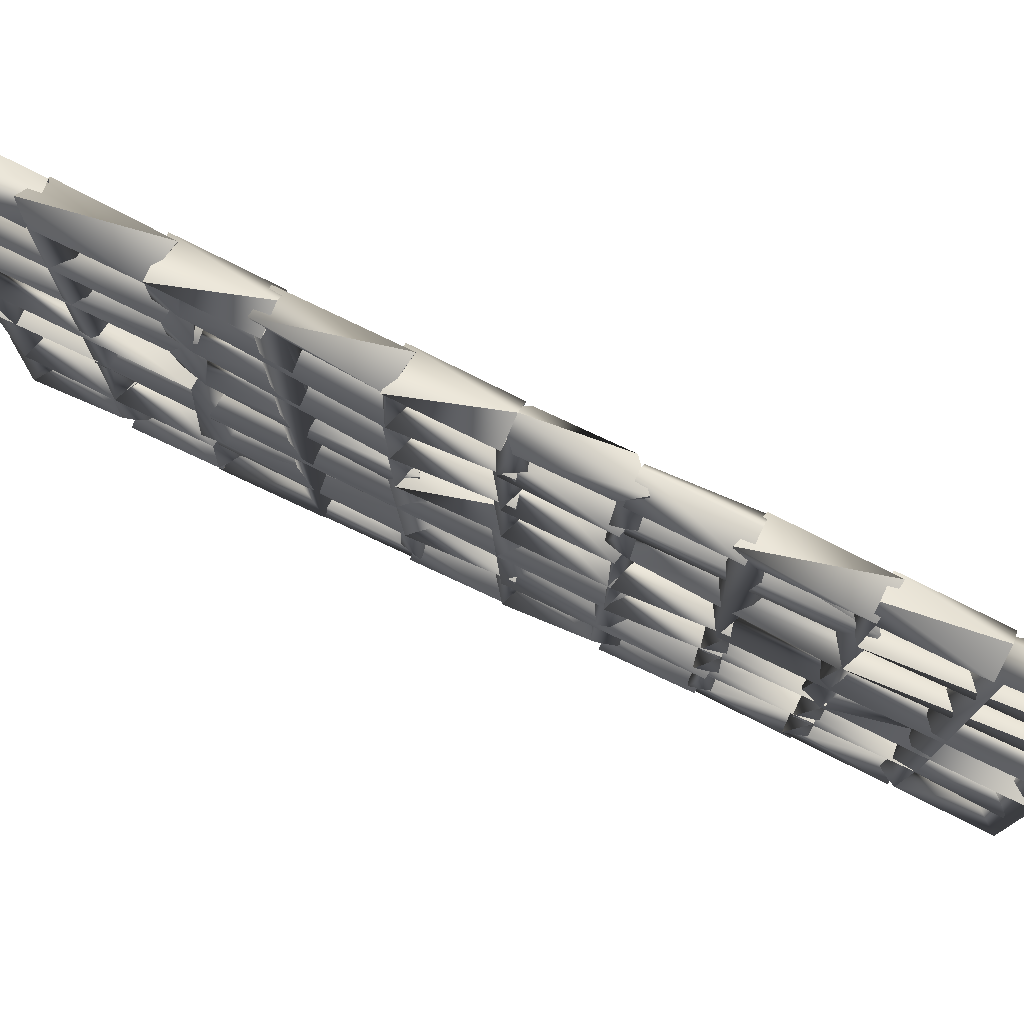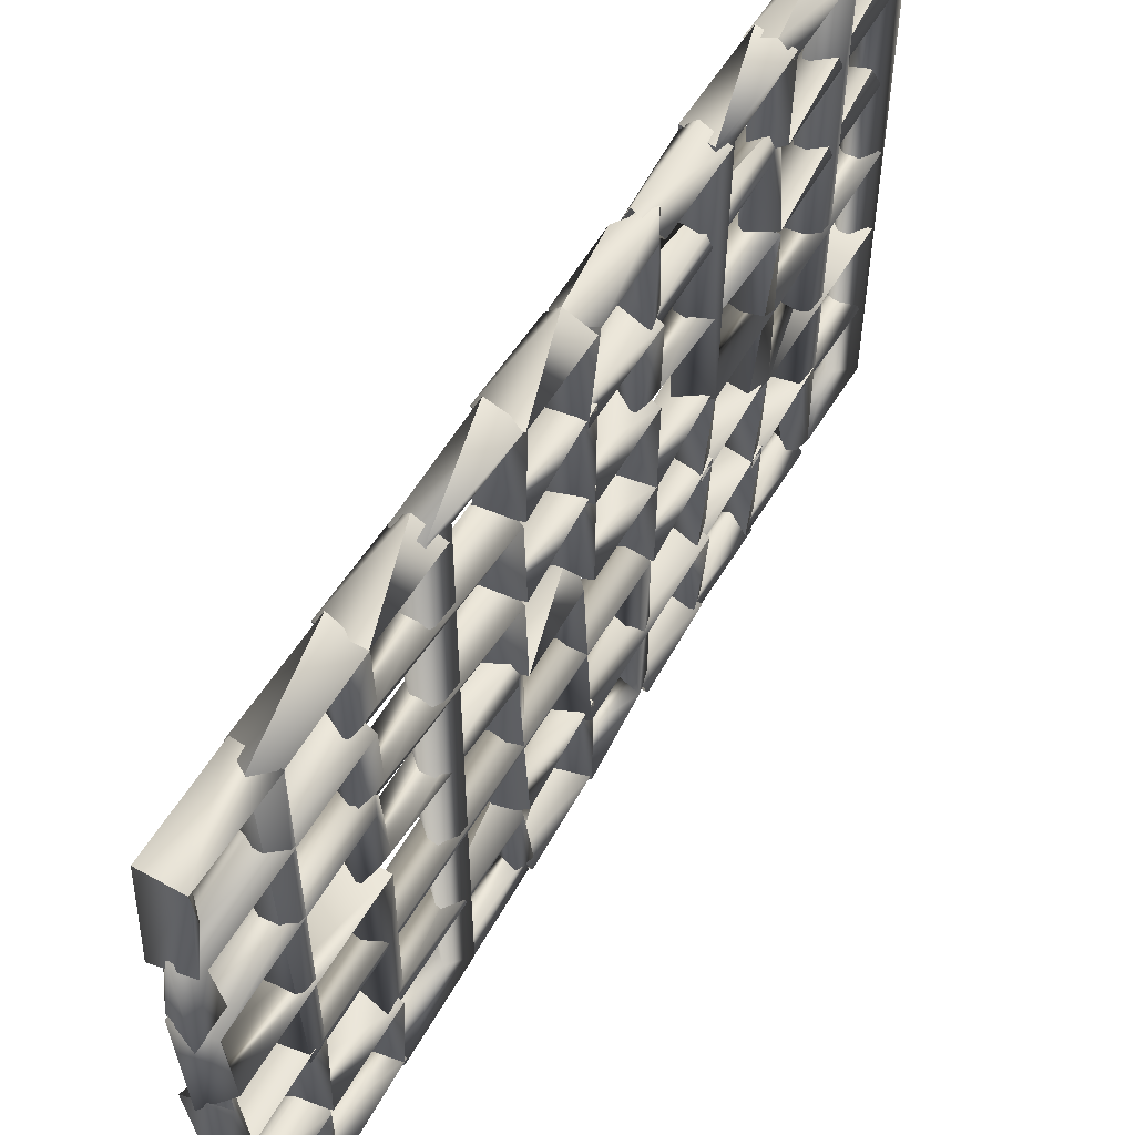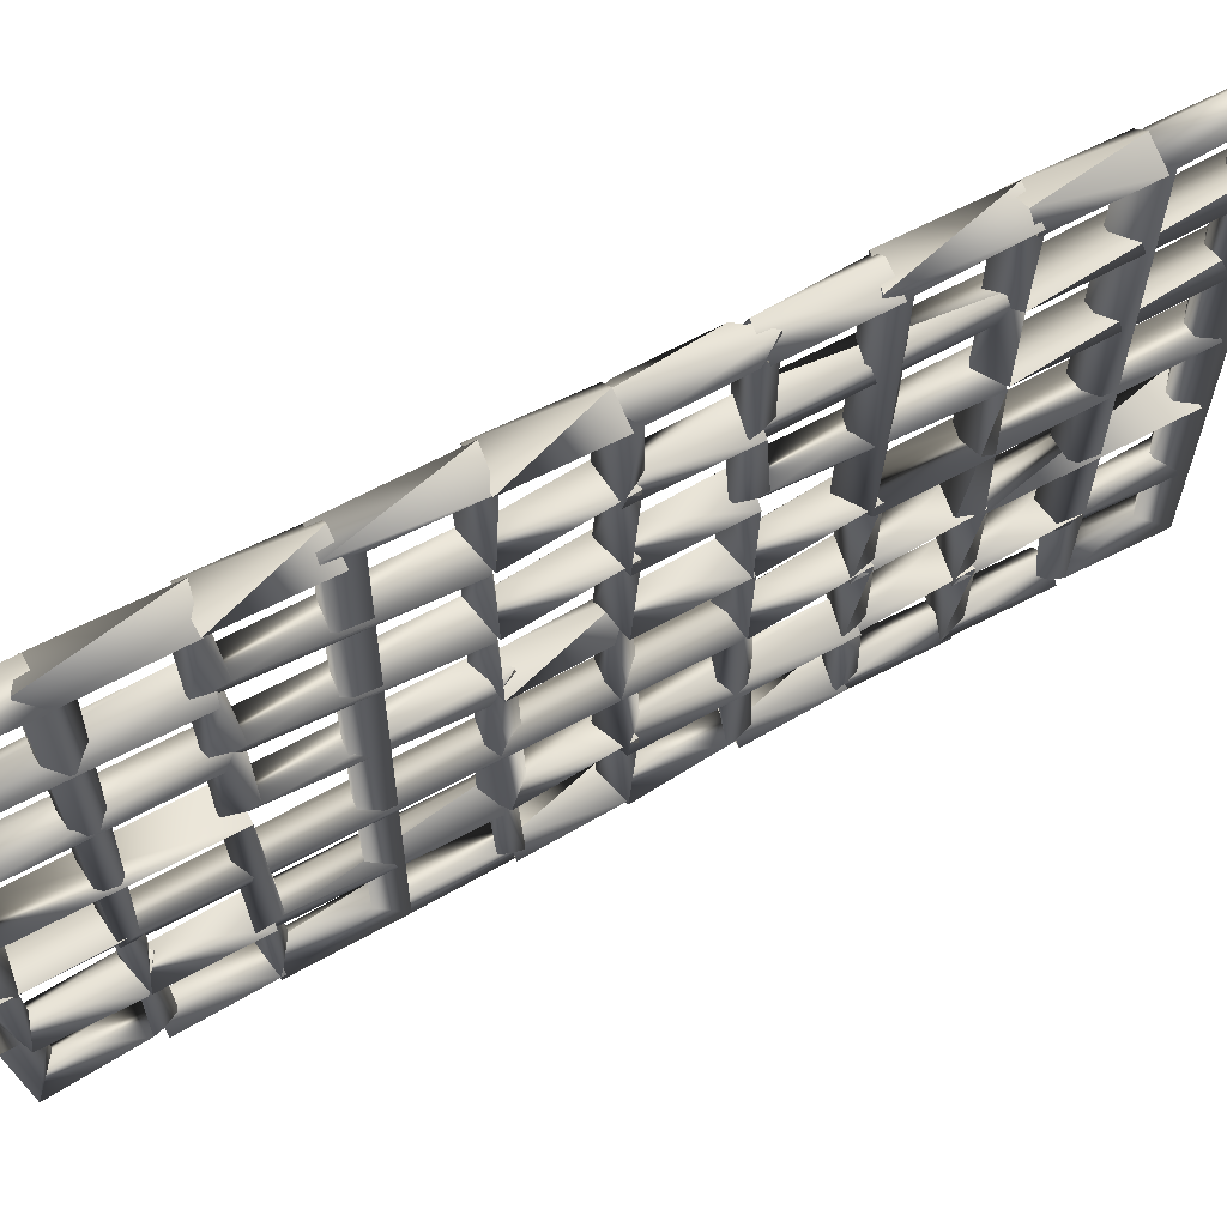
<metadata>
{"format":"obj","ext":"obj","renderer":"f3d","projection":"perspective","resolution":1024,"background":"white","views":[{"elev":76.9,"azim":-64.2,"up":"+Z"},{"elev":55.1,"azim":-150.6,"up":"+Z"},{"elev":63.5,"azim":-118.9,"up":"+Z"}]}
</metadata>
<code>
o Grid
v -1e-06 0.0194 -0.1832
v 0.0112 0.1023 -0.1883
v 0.0201 0.01939 -0.2016
v 0.0145 0.1352 -0.202
v -0.01838 0.01939 -0.2052
v -0.01466 0.1327 -0.2034
v -0.01702 0.1079 -0.1909
v 0.01885 0.1102 0.2905
v 0.007423 0.137 0.3043
v -0.0208 0.1126 0.2937
v 0.01486 0.03448 0.2894
v 0.01113 0.001938 0.3028
v -0.01758 0.008363 0.2996
v -0.01431 0.03311 0.2882
v -0.001555 0.03745 -0.2858
v -0.0201 0.0103 -0.2991
v 0.02132 0.01713 -0.2955
v 0.0208 0.1118 -0.2915
v -0.007336 0.1346 -0.3045
v -0.01971 0.1136 -0.2924
v 0.02228 0.1182 -0.1962
v -0.01257 0.1324 -0.2045
v -0.01708 0.1092 -0.1912
v 0.02228 0.2207 -0.1974
v -0.01257 0.2064 -0.1891
v -0.01708 0.2296 -0.2024
v 0.02228 0.2182 -0.09782
v -0.01257 0.2324 -0.1061
v -0.01708 0.2092 -0.09283
v 0.02228 0.3207 -0.099
v -0.01257 0.3064 -0.09069
v -0.01708 0.3296 -0.104
v 0.02228 0.3182 0.000589
v -0.01257 0.3324 -0.007719
v -0.01708 0.3092 0.005579
v 0.01257 0.4064 0.007719
v 0.01708 0.4296 -0.005579
v -0.02228 0.4207 -0.000589
v 0.01708 0.4092 0.104
v 0.01257 0.4324 0.09069
v -0.02228 0.4182 0.099
v 0.01257 0.5064 0.1061
v 0.01708 0.5296 0.09283
v -0.02228 0.5207 0.09782
v 0.02228 0.5182 0.1974
v -0.01257 0.5324 0.1891
v -0.01708 0.5092 0.2024
v 0.01257 0.6064 0.2045
v 0.01708 0.6296 0.1912
v -0.02228 0.6207 0.1962
v 0.01708 0.6092 0.3008
v 0.00826 0.6354 0.2858
v -0.02112 0.6147 0.297
v 0.01776 0.7303 0.2991
v -0.01321 0.7345 0.3022
v 0.01426 0.7057 0.2882
v -0.01452 0.7036 0.2899
v 0.02056 0.7119 -0.2979
v -0.01929 0.7112 -0.3
v -0.006264 0.7381 -0.2852
v 0.007469 0.8033 -0.286
v 0.01779 0.8293 -0.3003
v -0.02112 0.8242 -0.297
v 0.01708 0.8092 -0.1912
v 0.01257 0.8324 -0.2045
v -0.02228 0.8182 -0.1962
v 0.01257 0.9064 -0.1891
v 0.01708 0.9296 -0.2024
v -0.02228 0.9207 -0.1974
v 0.02224 0.9181 -0.09841
v -0.01257 0.9324 -0.1061
v -0.01683 0.9091 -0.09224
v 0.0225 1.019 -0.09841
v -0.01306 1.007 -0.1055
v -0.01779 1.029 -0.09336
v 0.01821 1.031 -0.2029
v 0.006374 1.006 -0.1885
v -0.02154 1.016 -0.1957
v 0.02154 0.9231 -0.198
v 0.005029 0.9052 -0.1885
v -0.02206 0.9233 -0.1988
v 0.02114 0.923 -0.2941
v -0.006082 0.9034 -0.3046
v -0.01789 0.93 -0.2896
v 0.007359 1.003 -0.2853
v 0.01847 1.027 -0.2993
v -0.01994 1.027 -0.2991
v 0.02259 1.023 -0.1967
v -0.01074 1.038 -0.1968
v -0.01107 0.9993 -0.1968
v 0.02217 0.0194 0.002712
v -0.004997 0.0194 -0.01315
v -0.0212 0.0194 0.003107
v 0.01782 0.3092 0.006601
v 0.01001 0.3385 -0.008441
v -0.02143 0.3202 0.000683
v -0 0.2968 0.1392
v -0.01478 0.3335 0.3018
v 0.02143 0.3217 0.296
v -0.0199 0.3126 0.2911
v 0.007018 0.2356 0.2856
v 0.01779 0.2095 0.3003
v -0.02094 0.2146 0.2975
v 0.007359 0.2346 0.1871
v 0.01813 0.2089 0.2016
v -0.02075 0.2169 0.1976
v 0.02413 0.0194 0.1986
v -0.009329 0.0194 0.2091
v -0.01553 0.0194 0.1866
v 0.02196 0.0194 -0.09198
v 0.02033 0.2286 -0.1002
v -0.005097 0.0194 -0.1113
v -0.02096 0.0194 -0.09469
v -0.01932 0.2137 -0.09473
v 0.005465 0.1997 -0.08871
v -0.01141 0.2358 -0.1063
v 0.01858 0.2105 0.1038
v 0.01235 0.2328 0.08888
v -0.02174 0.219 0.09693
v -0.01598 0.408 0.1078
v 0.02102 0.4169 0.0996
v -0.007297 0.4346 0.0891
v 0.01708 0.4092 0.2024
v 0.01257 0.4324 0.1891
v -0.02228 0.4182 0.1974
v -0.007813 0.5033 0.2067
v 0.02008 0.5281 0.1931
v -0.01871 0.5261 0.1928
v 0.01971 0.5136 0.2924
v 0.005617 0.5354 0.305
v -0.01996 0.5107 0.2909
v 0.02068 0.427 0.2916
v -0.007805 0.4042 0.3051
v -0.0193 0.4254 0.2915
v 0.022 0.4207 0.1964
v -0.01272 0.4065 0.2045
v -0.01707 0.4296 0.191
v 0.02076 0.2182 0.1963
v -0.007652 0.2046 0.2088
v -0.01442 0.2341 0.1867
v 0.007359 0.2346 0.08866
v 0.01813 0.2089 0.1032
v -0.02075 0.2169 0.09919
v 0.02413 0.0194 0.1002
v -0.009329 0.0194 0.1106
v -0.01553 0.0194 0.08817
v 0.02235 0.2194 0.2932
v 0.02096 0.1194 0.2915
v 0.006706 0.1194 0.3068
v -0.006706 0.2194 0.3068
v -0.02235 0.1194 0.2932
v -0.02096 0.2194 0.2915
v -1e-06 0.1194 -0.2816
v 0.02219 0.2207 -0.296
v -0.01269 0.2065 -0.2875
v 0.0201 0.1194 -0.3
v -0.01838 0.1194 -0.3036
v -0.01707 0.2296 -0.3008
v 0.02228 0.2182 -0.1962
v -0.01257 0.2324 -0.2045
v -0.01708 0.2092 -0.1912
v 0.02228 0.3207 -0.1974
v -0.01257 0.3064 -0.1891
v -0.01708 0.3296 -0.2024
v 0.02228 0.3182 -0.09782
v -0.01257 0.3324 -0.1061
v -0.01708 0.3092 -0.09283
v 0.01257 0.4064 -0.09069
v 0.01708 0.4296 -0.104
v -0.02228 0.4207 -0.099
v 0.01708 0.4092 0.005579
v 0.01257 0.4324 -0.007719
v -0.02228 0.4182 0.000589
v 0.01257 0.5064 0.007719
v 0.01708 0.5296 -0.005579
v -0.02228 0.5207 -0.000589
v 0.02228 0.5182 0.099
v -0.01257 0.5324 0.09069
v -0.01708 0.5092 0.104
v 0.01257 0.6064 0.1061
v 0.01708 0.6296 0.09283
v -0.02228 0.6207 0.09782
v 0.01706 0.6092 0.2026
v 0.01302 0.6312 0.1873
v -0.02157 0.6232 0.194
v 0.02076 0.8206 0.1973
v -0.01441 0.8047 0.2069
v -0.007296 0.8346 0.1875
v 0.01708 0.8092 0.3008
v 0.01257 0.8324 0.2875
v -0.02228 0.8182 0.2958
v 0.02143 0.921 0.2976
v -0.005449 0.9372 0.3031
v -0.002052 0.8982 0.2842
v -0.02145 0.919 0.2936
v 0.01737 0.9327 -0.1051
v 0.01466 0.9073 -0.09063
v -0.01575 0.9298 -0.1057
v -0.01794 0.9129 -0.09087
v 0.004843 0.4387 -0.1092
v 0.02046 0.418 -0.09859
v 0.000726 0.4039 -0.08785
v -0.0208 0.423 -0.09996
v -0.01156 0.4028 -0.3024
v -0.01815 0.4294 -0.2901
v 0.02174 0.4152 -0.2953
v 0.01257 0.5064 -0.2875
v 0.01708 0.5296 -0.3008
v -0.02228 0.5207 -0.2958
v 0.02228 0.5182 -0.1962
v -0.01257 0.5324 -0.2045
v -0.01708 0.5092 -0.1912
v -0.004492 0.5994 -0.1867
v 0.01972 0.6147 -0.1955
v 0.006935 0.6372 -0.2057
v -0.02063 0.6206 -0.1974
v -0.007327 0.6041 0.009748
v 0.02083 0.6222 -0.001176
v -0.01809 0.6297 -0.005917
v 0.02076 0.8206 0.000513
v -0.004344 0.8348 -0.01153
v -0.01442 0.8047 0.01008
v 0.01706 0.8092 0.1042
v 0.01353 0.8321 0.09072
v -0.01955 0.8253 0.09604
v -0.005445 0.8048 0.111
v 0.00194 1.003 0.08572
v 0.01873 1.029 0.1026
v -0.02088 1.023 0.1004
v 0.00487 1.035 -0.01192
v 0.01677 1.009 0.007938
v -0.02106 1.016 0.003056
v 0.02082 0.8143 0.000936
v 0.01283 0.8334 -0.007876
v -0.02187 0.8161 0.001458
v 0.01147 0.8031 -0.1882
v -0.01563 0.8078 -0.1899
v -0.01719 0.8334 -0.2019
v 0.01945 0.8258 -0.2006
v 0.0105 0.6047 -0.1865
v 0.01955 0.6265 -0.1994
v -0.01838 0.6261 -0.205
v 0.02195 0.6181 -0.2963
v -0.01273 0.6323 -0.2876
v -0.01707 0.6092 -0.301
v 0.02244 0.7195 -0.2942
v -0.01802 0.7194 -0.3037
v -0.01199 0.7194 -0.2848
v -1e-06 0.2194 -0.2816
v 0.02219 0.3207 -0.296
v -0.01269 0.3065 -0.2875
v 0.0201 0.2194 -0.3
v -0.01838 0.2194 -0.3036
v -0.01707 0.3296 -0.3008
v 0.01504 0.3093 -0.1909
v 0.01751 0.3302 -0.2029
v -0.02198 0.3155 -0.1952
v -0.02165 0.5215 -0.202
v 0.01905 0.5105 -0.1938
v -0.002582 0.5005 -0.1851
v 0.01332 0.5341 -0.2035
v 0.01995 0.5241 -0.002728
v -0.0191 0.5312 -0.004041
v 0.007299 0.5041 0.009232
v 0.01257 0.6064 0.007719
v 0.01708 0.6296 -0.005579
v -0.02228 0.6207 -0.000589
v 0.01706 0.6092 0.1042
v 0.01302 0.6312 0.08887
v -0.02157 0.6232 0.09558
v 0.02076 0.8206 0.09892
v -0.01442 0.8047 0.1085
v -0.007297 0.8346 0.0891
v 0.01706 0.8092 0.2026
v 0.01353 0.8321 0.1891
v -0.022 0.8182 0.1947
v 0.000788 1.034 0.2088
v 0.02075 1.012 0.1917
v -0.02123 1.021 0.1978
v 0.02259 1.023 0.09833
v -0.01074 1.038 0.09842
v -0.01107 0.9993 0.09838
v 0.01706 0.4194 0.2869
v 0.02096 0.3194 0.2915
v 0.007759 0.4194 0.3088
v 0.006706 0.3194 0.3068
v -0.02235 0.3194 0.2932
v -0.02096 0.4194 0.2915
v 0.02235 0.3194 -0.2932
v 0.02235 0.4194 -0.2973
v -0.006706 0.4194 -0.2837
v -0.006706 0.3194 -0.3068
v -0.02096 0.4194 -0.299
v -0.02096 0.3194 -0.2915
v 0.006706 0.6194 0.2837
v 0.02096 0.5194 0.2915
v 0.02096 0.6194 0.299
v 0.006706 0.5194 0.3068
v -0.02235 0.6194 0.2973
v -0.02235 0.5194 0.2932
v 0.02235 0.5194 -0.2932
v 0.02235 0.6194 -0.2973
v -0.006706 0.6194 -0.2837
v -0.006706 0.5194 -0.3068
v -0.02096 0.6194 -0.299
v -0.02096 0.5194 -0.2915
v 0.006706 0.8194 0.2837
v 0.02096 0.7194 0.2915
v 0.02096 0.8194 0.299
v 0.006706 0.7194 0.3068
v -0.02235 0.8194 0.2973
v -0.02235 0.7194 0.2932
v 0.02235 0.8194 -0.2932
v 0.007759 0.9194 -0.2816
v 0.01706 0.9194 -0.3035
v -0.006706 0.8194 -0.3068
v -0.02096 0.9194 -0.299
v -0.02096 0.8194 -0.2915
v 0 0.9976 0.1968
v 0.02156 1.024 0.2979
v -0.006227 1.005 0.2867
v 0.0169 1.036 0.1968
v -0.01974 1.029 0.1968
v -0.02062 1.024 0.2979
v 0.01199 0.9194 0.2848
v 0.01802 0.9194 0.3037
v -0.02244 0.9193 0.2942
v 0.02154 1.009 -0.09841
v 0.005748 0.998 0
v 0.0173 1.034 0
v -0.007639 1.041 -0.09841
v -0.02238 1.025 0
v -0.01779 1.007 -0.09841
f 7 5 1
f 8 2 4
f 10 6 7
f 9 8 4
f 9 4 6
f 10 7 2
f 10 13 9
f 14 10 8
f 15 14 11
f 16 12 13
f 17 18 15
f 19 17 16
f 15 20 16
f 21 18 19
f 18 23 20
f 26 22 23
f 25 29 26
f 32 28 29
f 31 35 32
f 33 36 35
f 34 37 33
f 38 34 35
f 39 36 37
f 40 43 39
f 45 42 43
f 44 46 43
f 42 47 44
f 45 48 47
f 46 49 45
f 50 46 47
f 51 48 49
f 50 52 49
f 53 57 52
f 55 53 51
f 58 56 57
f 60 59 55
f 61 60 58
f 62 58 59
f 63 59 60
f 64 61 62
f 61 66 63
f 65 68 64
f 70 67 68
f 69 71 68
f 67 72 69
f 73 76 75
f 77 73 74
f 78 74 75
f 81 78 76
f 83 80 81
f 85 84 82
f 86 82 83
f 84 87 83
f 88 85 86
f 85 90 87
f 96 92 93
f 99 94 95
f 94 97 96
f 100 98 96
f 94 99 97
f 101 100 99
f 102 99 98
f 103 98 100
f 105 107 104
f 108 105 106
f 109 106 104
f 116 112 113
f 111 115 110
f 115 114 110
f 114 119 116
f 118 117 111
f 118 111 116
f 115 119 114
f 118 121 117
f 120 119 117
f 122 118 119
f 123 120 121
f 124 121 122
f 120 125 122
f 124 127 123
f 126 125 123
f 129 126 127
f 130 127 128
f 126 131 128
f 132 131 129
f 132 129 130
f 133 130 131
f 135 132 133
f 132 137 134
f 135 140 137
f 136 139 135
f 139 138 135
f 141 140 138
f 142 138 139
f 140 143 139
f 142 144 141
f 145 142 143
f 146 143 141
f 149 147 150
f 151 150 152
f 151 152 147
f 156 154 153
f 155 161 158
f 164 160 161
f 163 167 164
f 165 168 167
f 166 169 165
f 170 166 167
f 171 168 169
f 172 175 171
f 177 174 175
f 176 178 175
f 174 179 176
f 177 180 179
f 178 181 177
f 182 178 179
f 183 180 181
f 182 185 181
f 184 186 183
f 187 185 183
f 188 184 185
f 189 187 186
f 190 186 188
f 187 191 188
f 190 192 189
f 193 191 189
f 197 196 192
f 197 192 194
f 199 194 195
f 198 199 195
f 198 195 193
f 200 198 196
f 202 197 199
f 206 201 202
f 203 204 202
f 205 203 200
f 206 207 205
f 208 206 204
f 209 204 205
f 210 207 208
f 209 211 208
f 207 212 209
f 210 213 212
f 211 215 210
f 216 211 212
f 218 214 215
f 216 219 215
f 219 221 218
f 222 219 217
f 221 220 218
f 223 222 220
f 224 220 221
f 222 225 221
f 224 228 223
f 227 224 225
f 229 225 226
f 227 228 224
f 227 231 228
f 229 232 227
f 230 229 228
f 231 233 230
f 233 234 230
f 235 231 232
f 236 233 235
f 234 238 235
f 239 238 234
f 239 242 238
f 242 237 238
f 240 243 241
f 242 245 240
f 252 250 249
f 256 250 254
f 251 257 254
f 255 260 257
f 256 259 255
f 258 256 257
f 258 261 256
f 258 263 261
f 264 260 259
f 263 266 262
f 267 263 264
f 268 265 266
f 267 270 266
f 269 271 268
f 272 270 268
f 273 269 270
f 274 272 271
f 275 271 273
f 272 276 273
f 275 278 274
f 277 276 274
f 278 280 277
f 282 278 279
f 281 279 277
f 285 284 283
f 287 285 288
f 287 288 283
f 290 289 292
f 293 292 294
f 291 294 289
f 296 295 297
f 298 297 299
f 300 299 295
f 302 301 304
f 305 304 306
f 303 306 301
f 308 307 309
f 310 309 311
f 312 311 307
f 315 313 316
f 317 316 318
f 314 318 313
f 322 320 319
f 324 323 319
f 325 321 320
f 321 327 324
f 330 328 331
f 332 331 333
f 329 333 328
f 1 2 7
f 4 3 5 6
f 8 9 12 11
f 7 6 5
f 8 10 2
f 10 9 6
f 11 14 8
f 22 19 20 23
f 13 12 9
f 14 13 10
f 12 17 11
f 14 16 13
f 17 15 11
f 16 17 12
f 15 16 14
f 17 19 18
f 20 19 16
f 18 20 15
f 21 23 18
f 22 21 19
f 25 23 21 24
f 24 21 22 26
f 25 24 27 29
f 25 26 23
f 24 26 28 27
f 31 29 27 30
f 26 29 28
f 30 27 28 32
f 31 30 33 35
f 31 32 29
f 30 32 34 33
f 40 37 38 41
f 32 35 34
f 33 37 36
f 38 37 34
f 36 38 35
f 40 39 37
f 41 38 36 39
f 40 41 44 43
f 39 43 42
f 41 39 42 44
f 53 50 48 51
f 45 47 42
f 46 45 43
f 44 47 46
f 45 49 48
f 50 49 46
f 48 50 47
f 52 51 49
f 50 53 52
f 54 51 52 56
f 54 55 51
f 65 62 63 66
f 57 56 52
f 53 55 57
f 54 60 55
f 56 58 54
f 55 59 57
f 58 60 54
f 59 58 57
f 62 61 58
f 63 62 59
f 60 61 63
f 65 64 62
f 65 66 69 68
f 61 64 66
f 64 68 67
f 66 64 67 69
f 72 70 73 75
f 70 72 67
f 71 70 68
f 69 72 71
f 73 70 71 74
f 71 72 75 74
f 79 76 77 80
f 77 76 73
f 78 77 74
f 75 76 78
f 76 79 81
f 77 78 81 80
f 84 81 79 82
f 79 80 83 82
f 86 87 89 88
f 84 83 81
f 82 86 85
f 83 87 86
f 85 87 84
f 88 90 85
f 93 91 94 96
f 87 90 89
f 95 94 91
f 92 95 91
f 101 102 105 104
f 96 95 92
f 96 98 95
f 97 100 96
f 97 99 100
f 95 98 99
f 102 101 99
f 103 102 98
f 101 103 100
f 105 102 103 106
f 106 103 101 104
f 124 125 128 127
f 104 107 109
f 105 108 107
f 109 108 106
f 112 111 110
f 114 116 113
f 110 114 113
f 112 116 111
f 117 115 111
f 116 119 118
f 115 117 119
f 117 121 120
f 118 122 121
f 120 122 119
f 124 123 121
f 122 125 124
f 120 123 125
f 123 127 126
f 136 133 134 137
f 126 128 125
f 126 129 131
f 127 130 129
f 128 131 130
f 133 132 130
f 131 134 133
f 131 132 134
f 135 137 132
f 136 135 133
f 136 137 140 139
f 135 138 140
f 154 156 157 158
f 142 141 138
f 139 143 142
f 140 141 143
f 141 144 146
f 142 145 144
f 146 145 143
f 148 151 147
f 149 148 147
f 151 149 150
f 153 154 155
f 157 153 155 158
f 155 154 159 161
f 154 158 160 159
f 163 161 159 162
f 158 161 160
f 162 159 160 164
f 163 162 165 167
f 163 164 161
f 162 164 166 165
f 172 169 170 173
f 164 167 166
f 165 169 168
f 170 169 166
f 168 170 167
f 172 171 169
f 173 170 168 171
f 172 173 176 175
f 171 175 174
f 173 171 174 176
f 185 182 180 183
f 177 179 174
f 178 177 175
f 176 179 178
f 177 181 180
f 182 181 178
f 180 182 179
f 184 183 181
f 185 184 181
f 190 191 195 194
f 183 186 187
f 184 188 186
f 187 188 185
f 190 189 186
f 188 191 190
f 187 189 191
f 192 193 189
f 194 192 190
f 213 214 218 217
f 191 193 195
f 192 196 193
f 196 198 193
f 194 199 197
f 197 201 196
f 198 203 199
f 201 200 196
f 202 201 197
f 203 202 199
f 200 203 198
f 206 200 201
f 204 206 202
f 203 205 204
f 200 206 205
f 206 208 207
f 209 208 204
f 207 209 205
f 210 212 207
f 211 210 208
f 209 212 211
f 210 214 213
f 210 215 214
f 216 215 211
f 213 216 212
f 216 213 219
f 222 217 218 220
f 219 218 215
f 213 217 219
f 241 239 236 240
f 222 221 219
f 224 223 220
f 221 225 224
f 222 226 225
f 222 223 226
f 223 228 226
f 229 227 225
f 226 228 229
f 231 230 228
f 232 231 227
f 229 230 232
f 230 235 232
f 231 235 233
f 234 235 230
f 239 234 233
f 236 239 233
f 235 237 236
f 235 238 237
f 239 241 242
f 244 242 241 243
f 237 240 236
f 2 1 3 4
f 242 240 237
f 244 243 246 248
f 240 245 243
f 244 245 242
f 243 245 247 246
f 247 245 244 248
f 250 252 253 254
f 249 250 251
f 253 249 251 254
f 251 250 255 257
f 263 258 260 264
f 256 255 250
f 254 257 256
f 255 259 260
f 260 258 257
f 256 261 259
f 261 262 259
f 262 264 259
f 263 262 261
f 265 264 262 266
f 270 267 265 268
f 267 266 263
f 265 267 264
f 269 268 266
f 270 269 266
f 322 323 324 320
f 268 271 272
f 269 273 271
f 272 273 270
f 275 274 271
f 273 276 275
f 272 274 276
f 274 278 277
f 276 278 275
f 277 279 276
f 276 279 278
f 277 280 281
f 278 282 280
f 281 282 279
f 284 287 283
f 286 284 285
f 287 286 285
f 290 291 289
f 293 290 292
f 291 293 294
f 296 300 295
f 298 296 297
f 300 298 299
f 302 303 301
f 305 302 304
f 303 305 306
f 308 312 307
f 310 308 309
f 312 310 311
f 313 315 314
f 317 315 316
f 314 317 318
f 319 320 321
f 326 320 324 327
f 321 324 319
f 326 325 320
f 321 325 327
f 330 329 328
f 332 330 331
f 333 329 332

</code>
